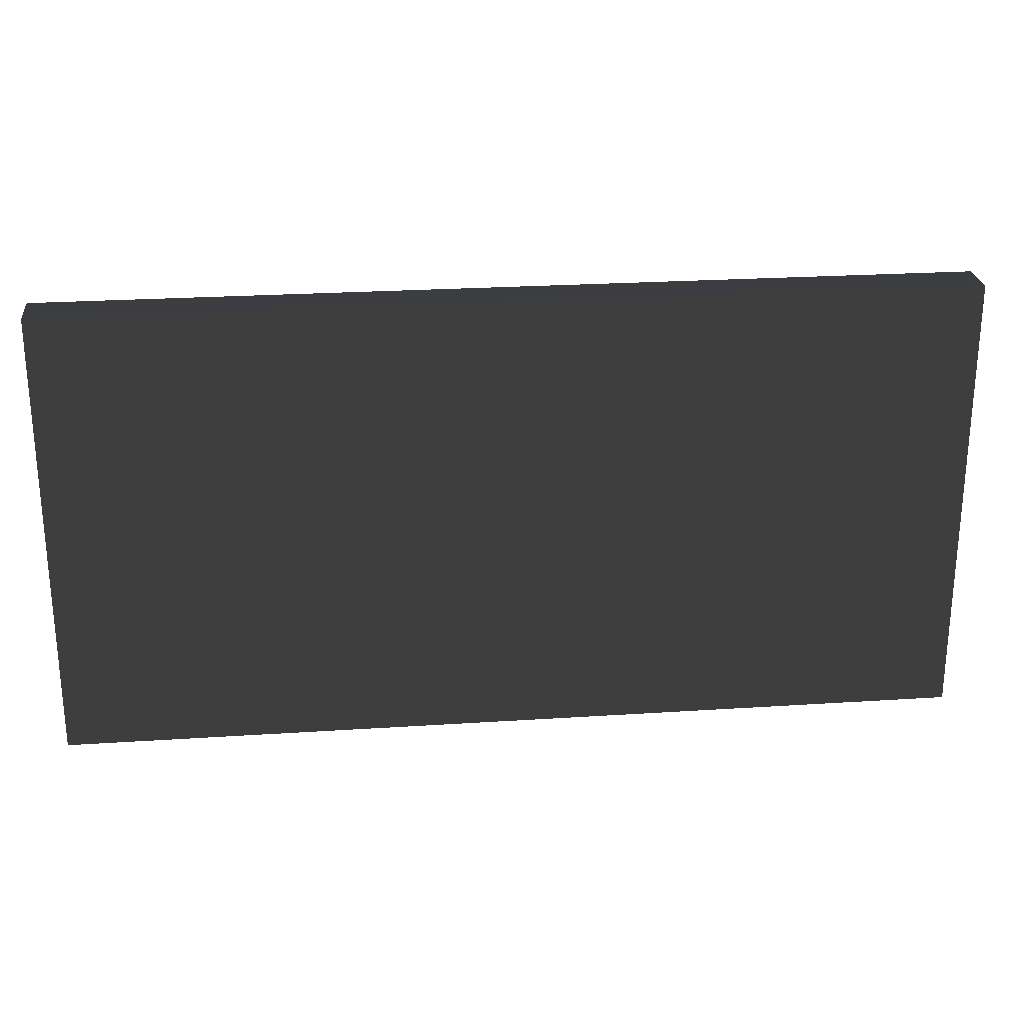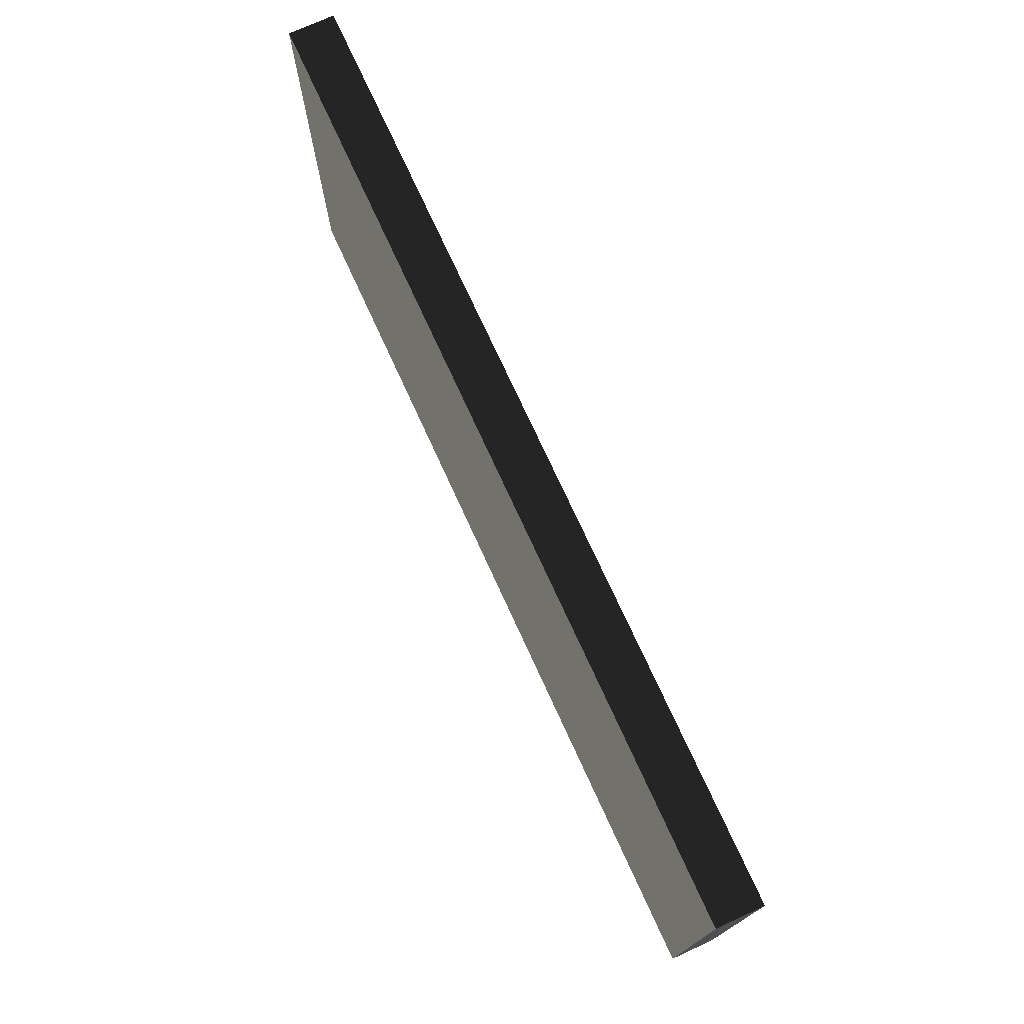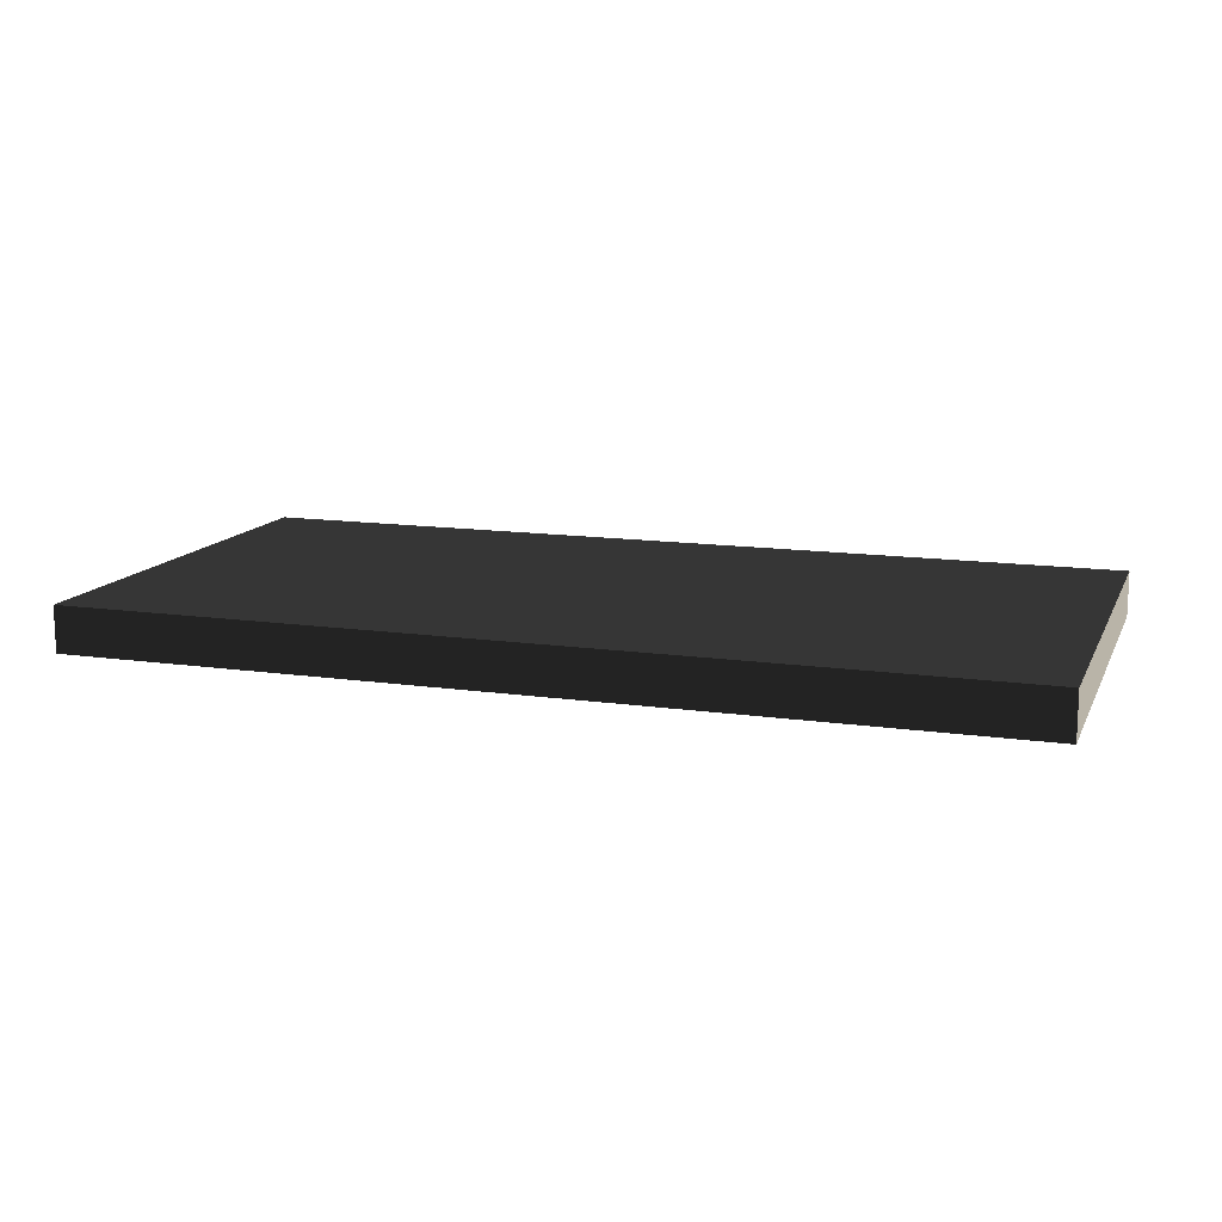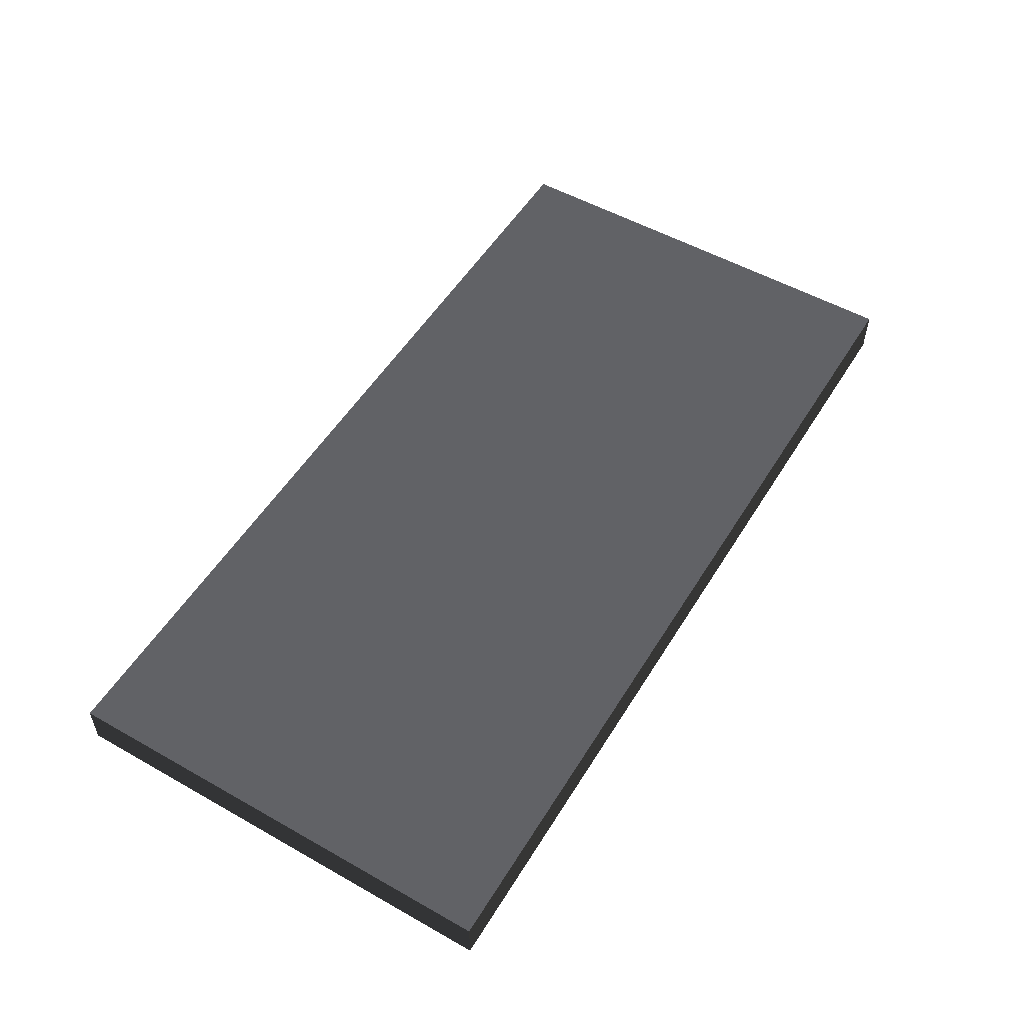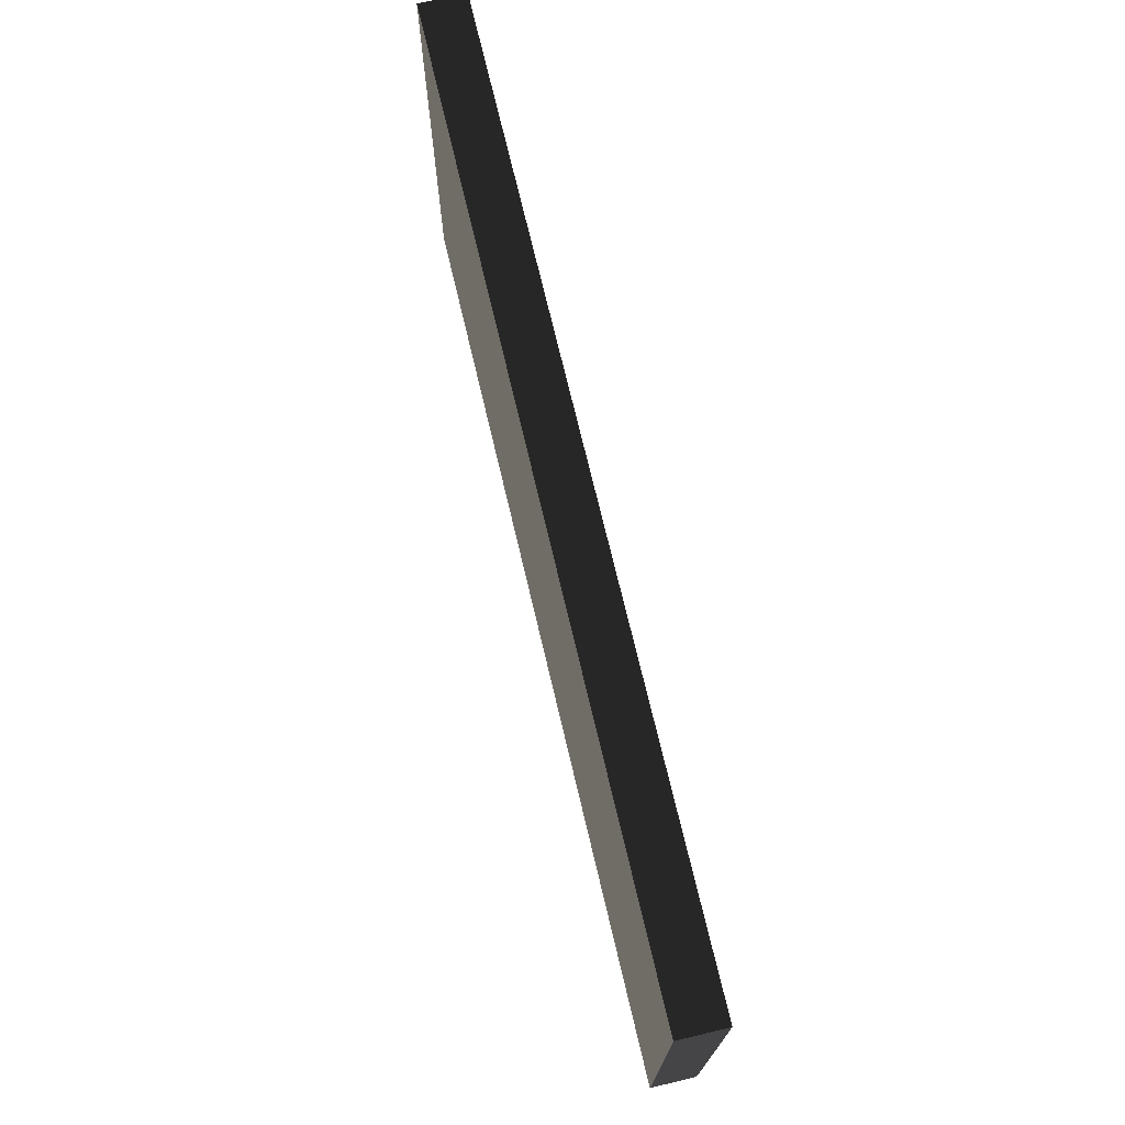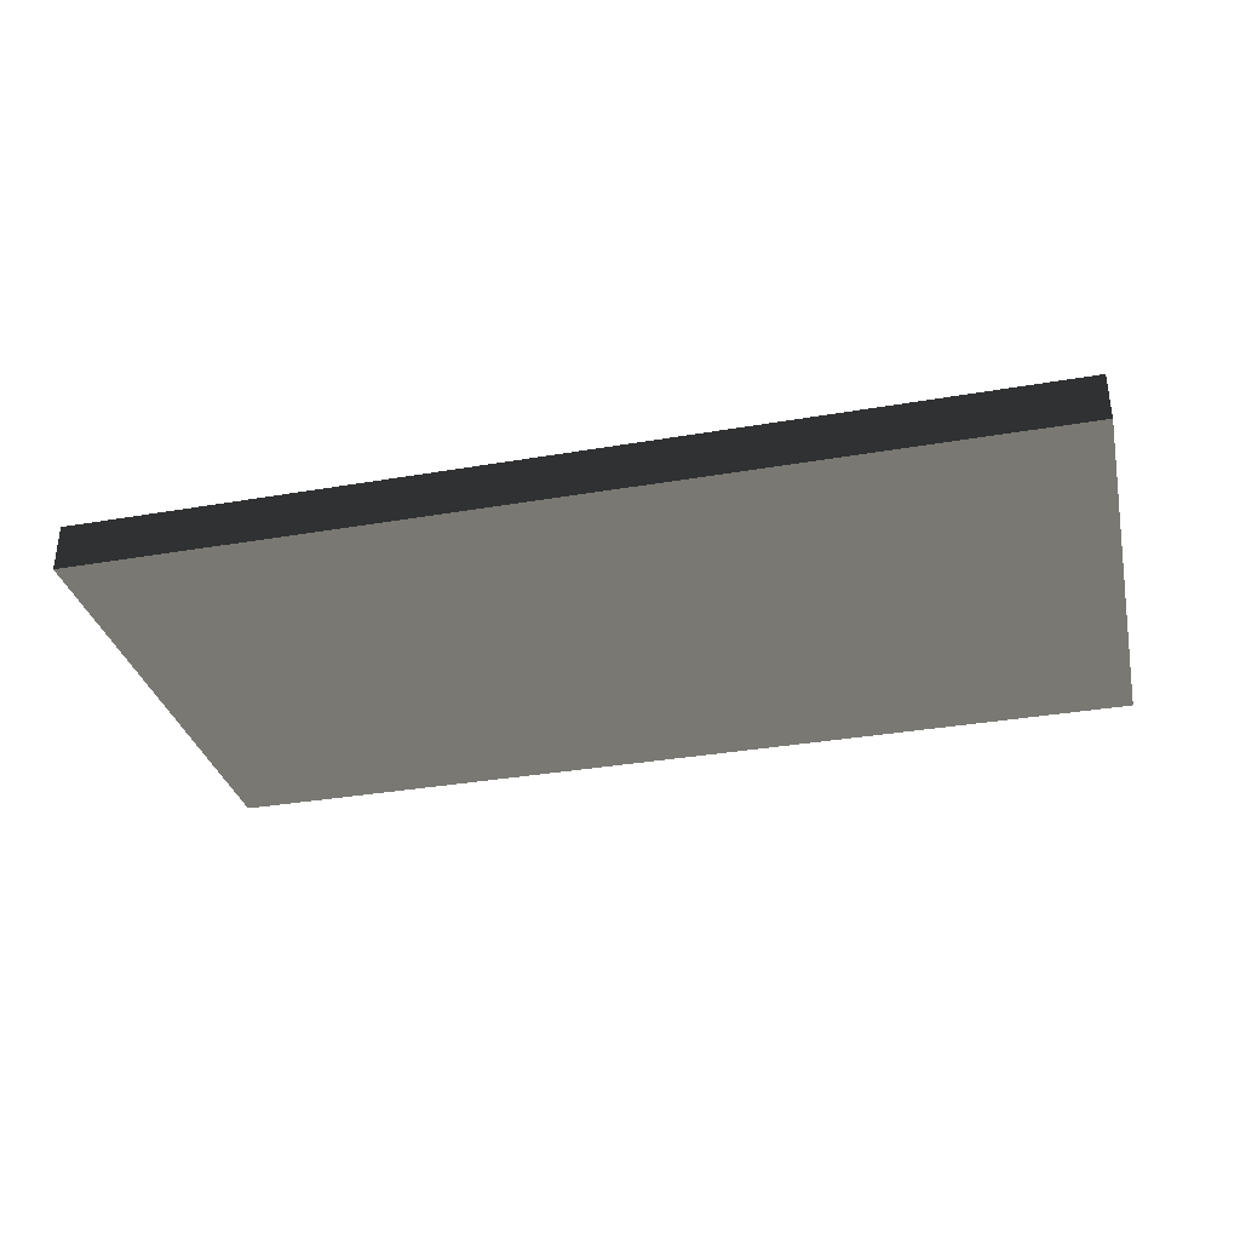
<metadata>
{"format":"obj","ext":"obj","renderer":"f3d","projection":"perspective","resolution":1024,"background":"white","views":[{"elev":24.8,"azim":-6.1,"up":"+Y"},{"elev":74.2,"azim":-114.6,"up":"+Y"},{"elev":13.1,"azim":18.3,"up":"+Z"},{"elev":53.4,"azim":-58.9,"up":"+Z"},{"elev":72.1,"azim":-103.3,"up":"+Y"},{"elev":-33.1,"azim":13.4,"up":"+Z"}]}
</metadata>
<code>
v  -236.3 -117.3 12.5
v  263.7 -117.3 12.5
v  263.7 -117.3 -12.5
v  -236.3 -117.3 -12.5
v  -236.3 132.7 12.5
v  -236.3 132.7 -12.5
v  263.7 132.7 -12.5
v  263.7 132.7 12.5
o Pared2_text
g Pared2_text
f 1 2 3
f 3 4 1
f 5 6 7
f 7 8 5
f 1 4 6
f 6 5 1
f 4 3 7
f 7 6 4
f 3 2 8
f 8 7 3
f 2 1 5
f 5 8 2

</code>
